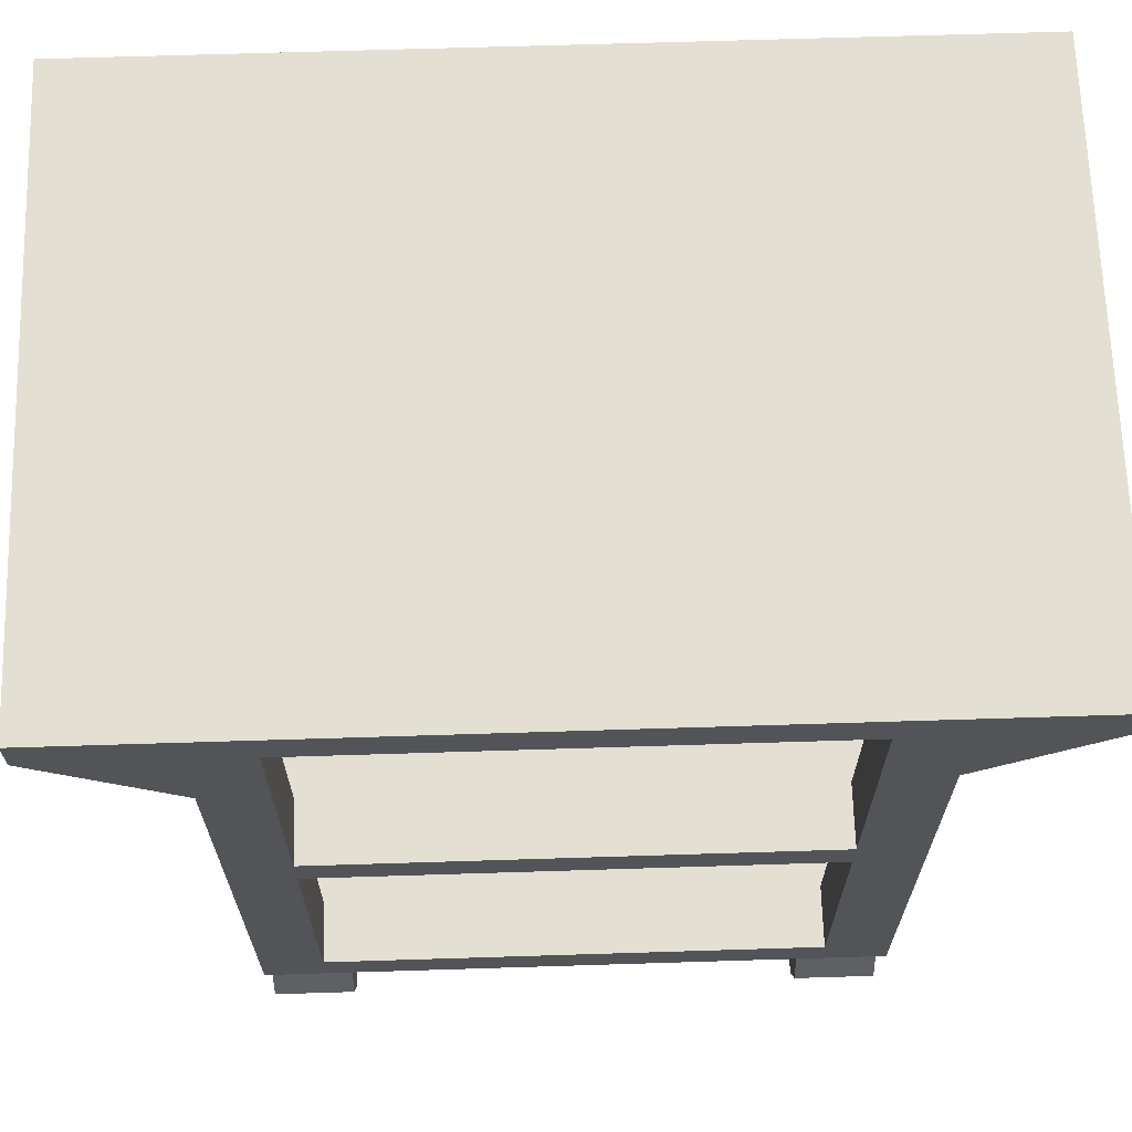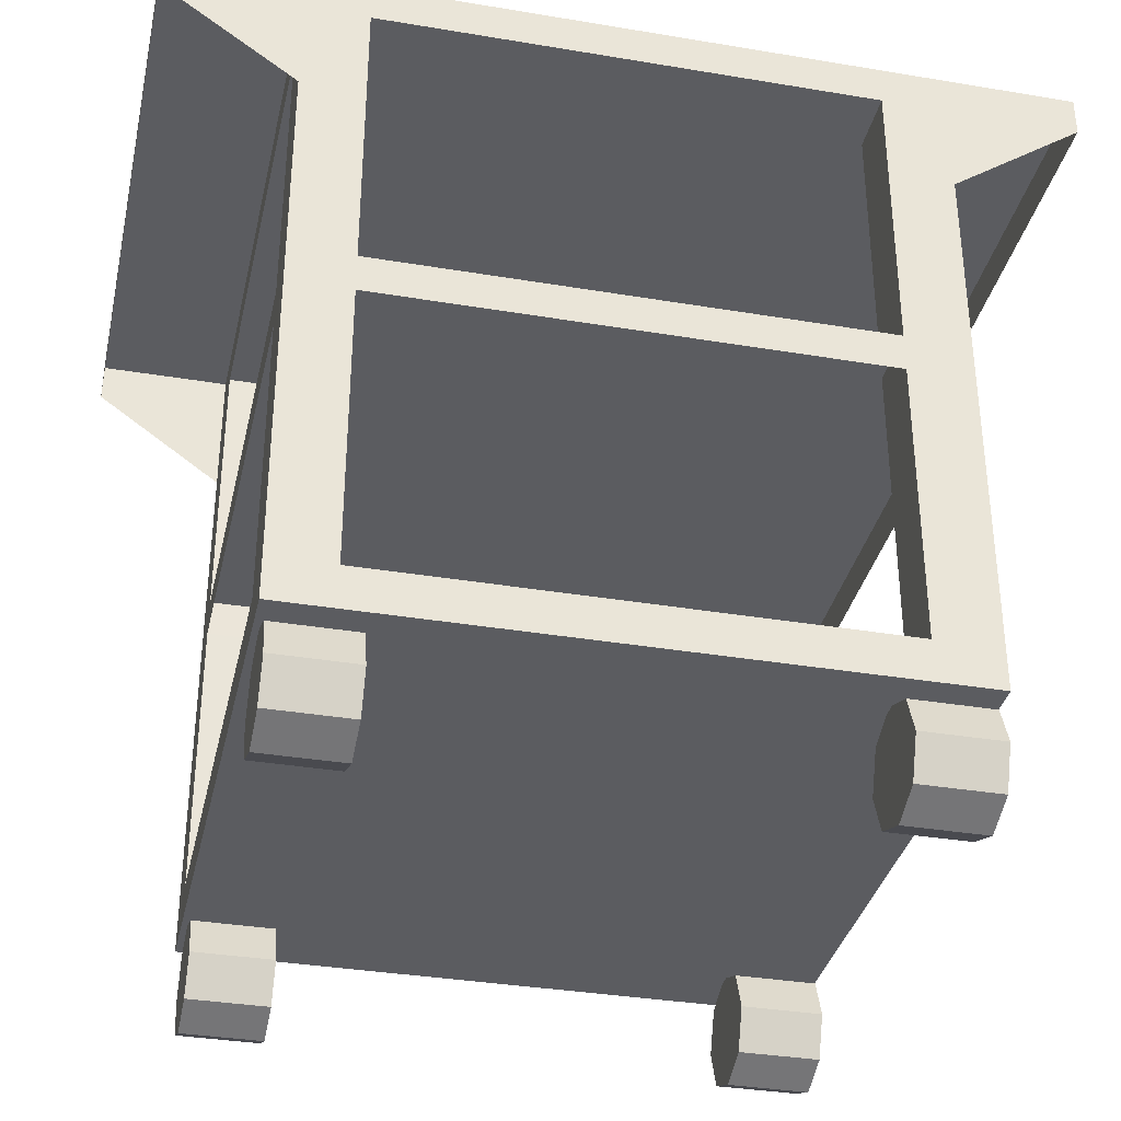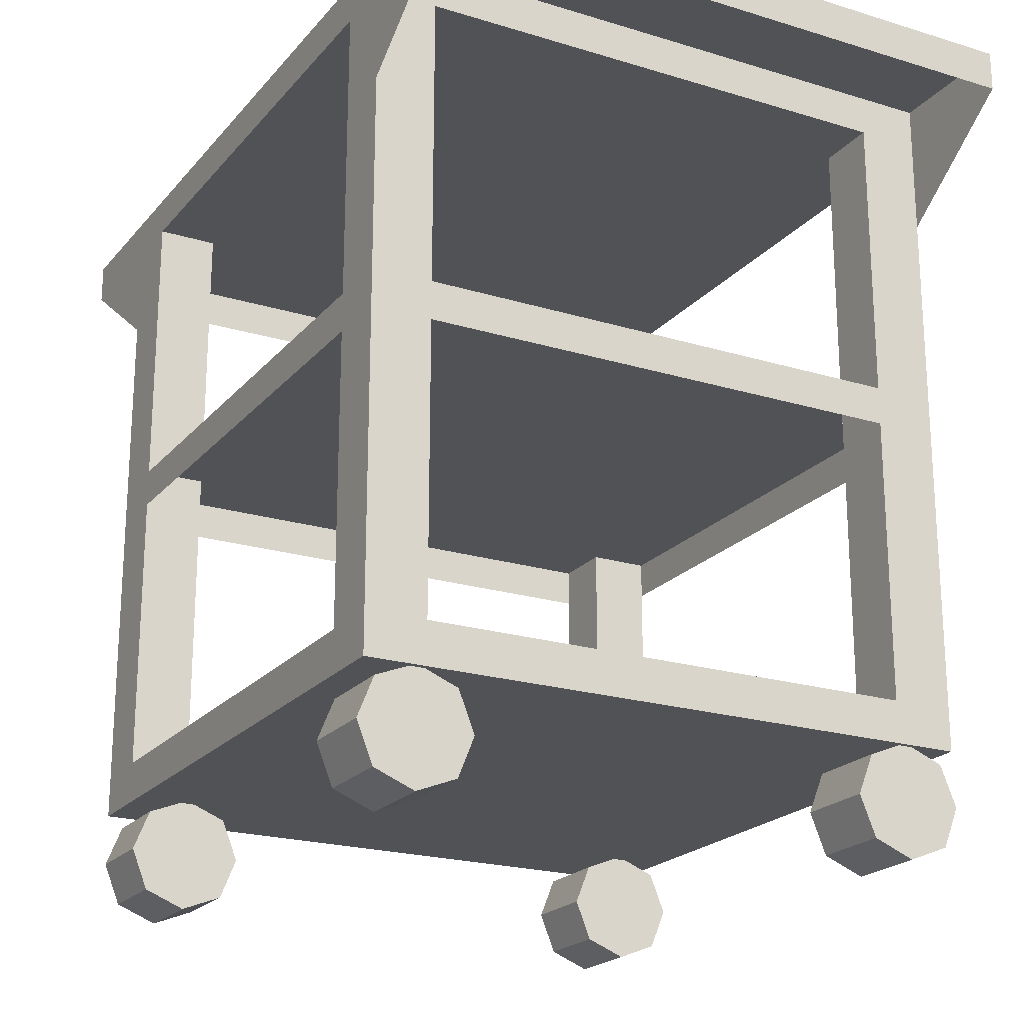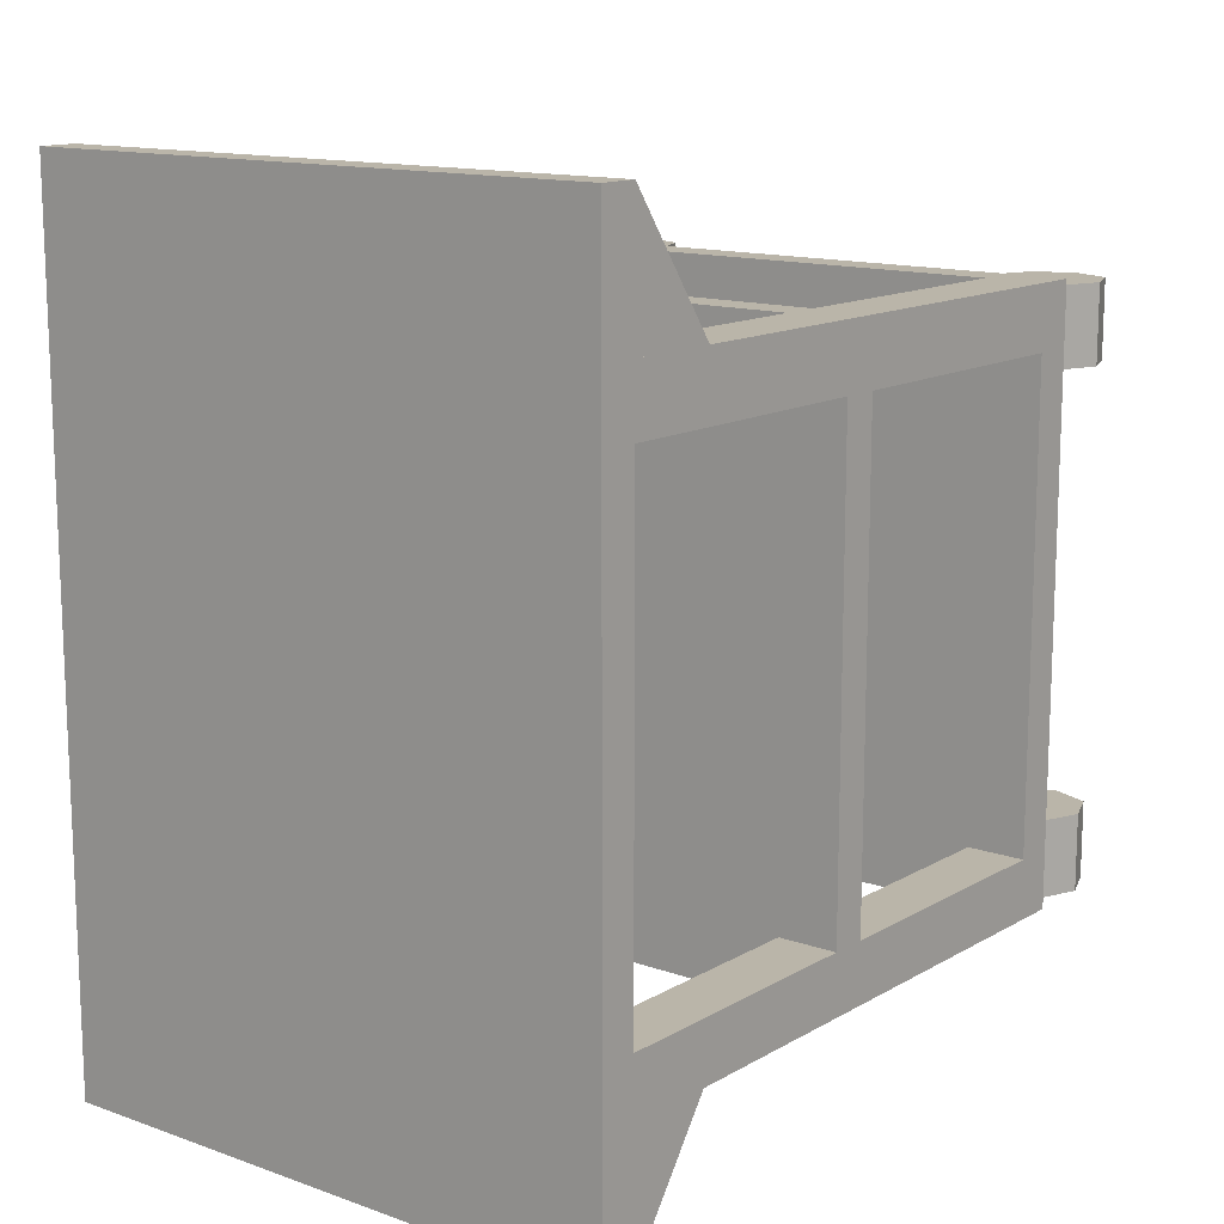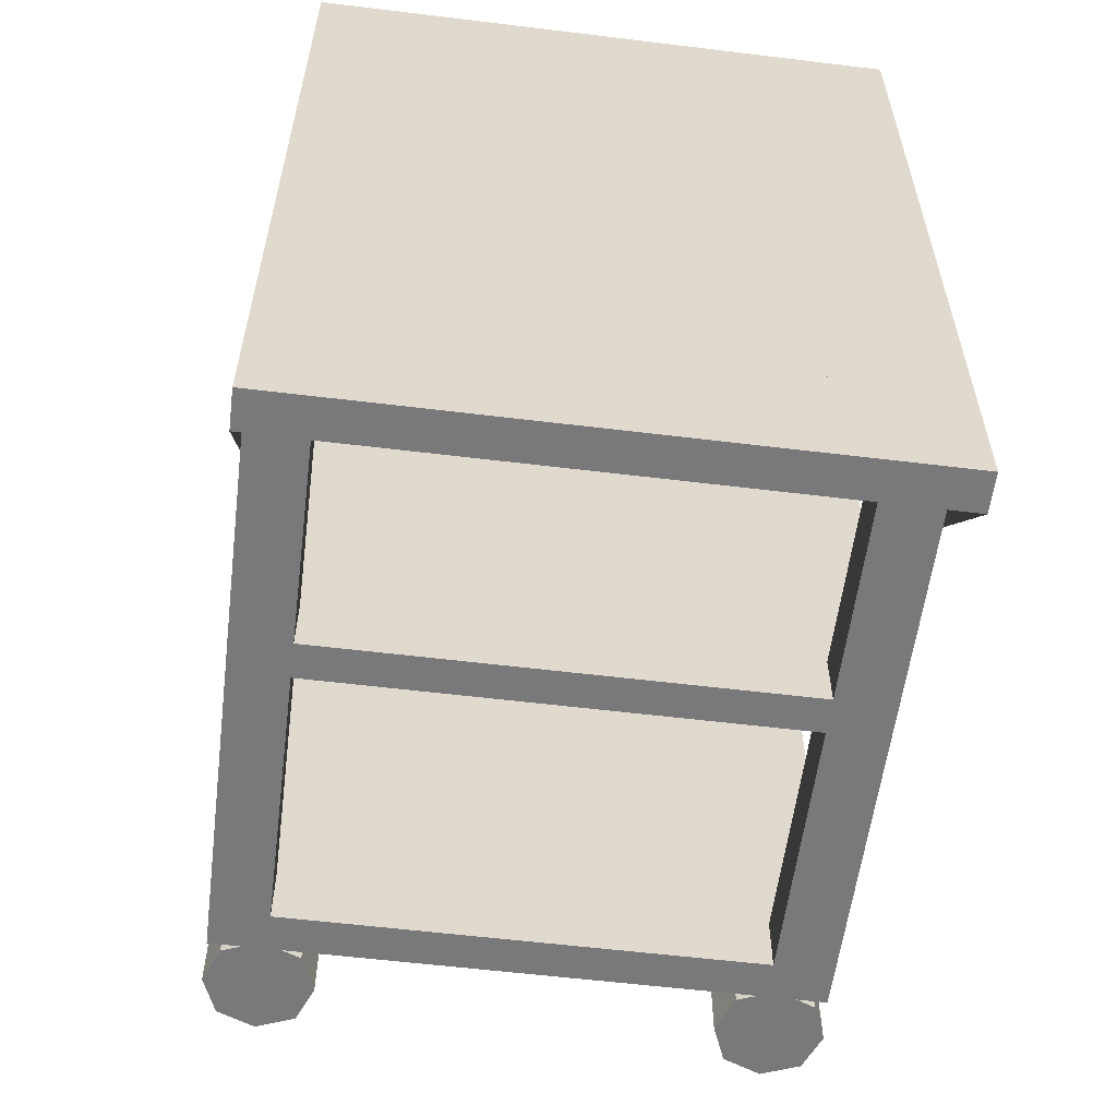
<metadata>
{"format":"obj","ext":"obj","renderer":"f3d","projection":"perspective","resolution":1024,"background":"white","views":[{"elev":67.0,"azim":-91.8,"up":"+Y"},{"elev":-34.9,"azim":-102.6,"up":"+Y"},{"elev":-21.2,"azim":151.4,"up":"+Y"},{"elev":13.5,"azim":-141.7,"up":"+Z"},{"elev":-57.9,"azim":172.8,"up":"+Z"}]}
</metadata>
<code>
g cart
v -0.4069 0.9608 -0.3255
v -0.4069 1.014 -0.3255
v -0.4069 1.014 -0.4069
v -0.4069 0.9608 -0.4069
v -0.4069 1.014 0.4069
v -0.4069 0.9608 0.4069
v -0.4069 0.9608 0.5819
v -0.4069 1.014 0.5819
v 0.4069 0.9608 0.3216
v 0.4069 1.014 0.3216
v 0.4069 1.014 0.4069
v 0.4069 0.9608 0.4069
v -0.3255 0.9608 -0.4069
v -0.3255 1.014 -0.4069
v 0.3282 1.014 -0.4069
v 0.3282 0.9608 -0.4069
v 0.3282 0.1 0.3216
v 0.4069 0.1 0.3216
v 0.4069 0.1 0.4069
v 0.3282 0.1 0.4069
v -0.3255 1.014 0.3216
v -0.4069 1.014 0.3216
v -0.3255 1.014 0.4069
v 0.3282 1.014 0.3216
v 0.3282 1.014 0.4069
v -0.4069 0.1 0.3216
v -0.3255 0.1 0.3216
v -0.3255 0.1 0.4069
v -0.4069 0.1 0.4069
v -0.3255 1.014 0.5819
v 0.3282 1.014 0.5819
v 0.4069 1.014 0.5819
v 0.4069 1.014 -0.4069
v 0.4069 0.9608 -0.4069
v 0.4069 1.014 -0.5819
v 0.3282 1.014 -0.5819
v 0.3282 1.014 -0.3255
v 0.4069 1.014 -0.3255
v -0.4069 0.1 -0.4069
v -0.3255 0.1 -0.4069
v -0.3255 0.1 -0.3255
v -0.4069 0.1 -0.3255
v -0.3255 1.014 -0.3255
v 0.3282 0.1 -0.4069
v 0.4069 0.1 -0.4069
v 0.4069 0.1 -0.3255
v 0.3282 0.1 -0.3255
v 0.4069 0.9608 -0.3255
v -0.4069 0.9608 0.3216
v -0.4069 0.8363 0.4069
v -0.4069 0.8363 0.3216
v 0.4069 0.8363 -0.4069
v 0.4069 0.8363 -0.3255
v 0.4069 0.8363 0.4069
v 0.3282 0.9608 0.4069
v 0.3282 0.8363 0.4069
v -0.4069 0.8363 -0.4069
v -0.3255 0.8363 -0.4069
v -0.3255 0.8363 0.4069
v -0.3255 0.9608 0.4069
v 0.4069 0.8363 0.3216
v 0.3282 0.8363 -0.4069
v -0.4069 0.8363 -0.3255
v -0.3255 0.9608 -0.3255
v -0.3255 0.9608 0.3216
v 0.3274 0.9608 -0.3255
v 0.3274 0.9608 0.3216
v -0.3255 0.8363 -0.3255
v 0.3276 0.8363 -0.3255
v 0.3276 0.8363 0.3216
v -0.3255 0.8363 0.3216
v -0.3255 0.53 -0.4069
v -0.3255 0.53 -0.3255
v -0.3255 0.1548 -0.3255
v -0.3255 0.1548 -0.4069
v 0.4069 0.1548 -0.3255
v 0.4069 0.1548 0.3216
v -0.4069 0.1548 -0.3255
v -0.4069 0.1548 -0.4069
v 0.3282 0.53 -0.4069
v 0.3282 0.1548 -0.4069
v 0.3278 0.53 -0.3255
v 0.3281 0.1548 -0.3255
v 0.4069 0.1548 -0.4069
v -0.4069 0.1548 0.3216
v -0.4069 0.53 0.3216
v -0.3255 0.53 0.3216
v -0.3255 0.1548 0.3216
v -0.3255 0.1548 0.4069
v -0.4069 0.1548 0.4069
v 0.3282 0.53 0.4069
v 0.3278 0.53 0.3216
v 0.3282 0.1548 0.4069
v 0.3281 0.1548 0.3216
v 0.4069 0.1548 0.4069
v 0.3282 0.9608 -0.5819
v 0.4069 0.9608 -0.5819
v -0.3255 0.9608 0.5819
v 0.3282 0.9608 0.5819
v -0.4069 0.9608 -0.5819
v -0.4069 1.014 -0.5819
v -0.3255 1.014 -0.5819
v -0.3255 0.9608 -0.5819
v 0.4069 0.9608 0.5819
v 0.3278 0.5801 0.3216
v 0.4069 0.5801 0.3216
v 0.4069 0.5801 0.4069
v 0.3282 0.5801 0.4069
v 0.3278 0.5801 -0.3255
v 0.4069 0.5801 -0.3255
v 0.3282 0.5801 -0.4069
v 0.4069 0.5801 -0.4069
v -0.4069 0.5801 -0.3255
v -0.3255 0.5801 -0.3255
v -0.4069 0.5801 -0.4069
v -0.3255 0.5801 -0.4069
v -0.3255 0.5801 0.3216
v -0.3255 0.5801 0.4069
v -0.4069 0.5801 0.4069
v -0.4069 0.5801 0.3216
v -0.4069 0.53 -0.4069
v -0.4069 0.53 -0.3255
v 0.4069 0.53 0.4069
v 0.4069 0.53 0.3216
v 0.4069 0.53 -0.4069
v 0.4069 0.53 -0.3255
v -0.4069 0.53 0.4069
v -0.3255 0.53 0.4069
v -0.4149 0.03028 -0.2942
v -0.3939 0.08287 -0.2942
v -0.3939 0.08287 -0.3994
v -0.4149 0.03028 -0.3994
v -0.3413 0.03028 -0.3994
v -0.3413 0.1039 -0.3994
v -0.2887 0.08287 -0.3994
v -0.2677 0.03028 -0.3994
v -0.2887 0.08287 -0.2942
v -0.2677 0.03028 -0.2942
v -0.3413 0.03028 -0.2942
v -0.3413 0.1039 -0.2942
v -0.3413 -0.04335 -0.3994
v -0.2887 -0.02231 -0.3994
v -0.2887 -0.02231 -0.2942
v -0.3413 -0.04335 -0.2942
v -0.3939 -0.02231 -0.3994
v -0.3939 -0.02231 -0.2942
v 0.263 0.03028 -0.2942
v 0.2841 0.08287 -0.2942
v 0.2841 0.08287 -0.3994
v 0.263 0.03028 -0.3994
v 0.3367 0.03028 -0.3994
v 0.3367 0.1039 -0.3994
v 0.3892 0.08287 -0.3994
v 0.4103 0.03028 -0.3994
v 0.3892 0.08287 -0.2942
v 0.4103 0.03028 -0.2942
v 0.3367 0.03028 -0.2942
v 0.3367 0.1039 -0.2942
v 0.3367 -0.04335 -0.3994
v 0.3892 -0.02231 -0.3994
v 0.3892 -0.02231 -0.2942
v 0.3367 -0.04335 -0.2942
v 0.2841 -0.02231 -0.3994
v 0.2841 -0.02231 -0.2942
v -0.4149 0.03028 0.3967
v -0.3939 0.08287 0.3967
v -0.3939 0.08287 0.2915
v -0.4149 0.03028 0.2915
v -0.3413 0.03028 0.2915
v -0.3413 0.1039 0.2915
v -0.2887 0.08287 0.2915
v -0.2677 0.03028 0.2915
v -0.2887 0.08287 0.3967
v -0.2677 0.03028 0.3967
v -0.3413 0.03028 0.3967
v -0.3413 0.1039 0.3967
v -0.3413 -0.04335 0.2915
v -0.2887 -0.02231 0.2915
v -0.2887 -0.02231 0.3967
v -0.3413 -0.04335 0.3967
v -0.3939 -0.02231 0.2915
v -0.3939 -0.02231 0.3967
v 0.263 0.03028 0.3967
v 0.2841 0.08287 0.3967
v 0.2841 0.08287 0.2915
v 0.263 0.03028 0.2915
v 0.3367 0.03028 0.2915
v 0.3367 0.1039 0.2915
v 0.3892 0.08287 0.2915
v 0.4103 0.03028 0.2915
v 0.3892 0.08287 0.3967
v 0.4103 0.03028 0.3967
v 0.3367 0.03028 0.3967
v 0.3367 0.1039 0.3967
v 0.3367 -0.04335 0.2915
v 0.3892 -0.02231 0.2915
v 0.3892 -0.02231 0.3967
v 0.3367 -0.04335 0.3967
v 0.2841 -0.02231 0.2915
v 0.2841 -0.02231 0.3967
f 1 2 3
f 1 3 4
f 5 6 7
f 5 7 8
f 9 10 11
f 9 11 12
f 13 14 15
f 13 15 16
f 17 18 19
f 17 19 20
f 21 22 5
f 21 5 23
f 24 21 23
f 24 23 25
f 26 27 28
f 26 28 29
f 25 23 30
f 25 30 31
f 11 25 31
f 11 31 32
f 16 15 33
f 16 33 34
f 10 24 25
f 10 25 11
f 15 33 35
f 15 35 36
f 33 15 37
f 33 37 38
f 39 40 41
f 39 41 42
f 15 14 43
f 15 43 37
f 14 3 2
f 14 2 43
f 44 45 46
f 44 46 47
f 34 33 38
f 34 38 48
f 49 22 2
f 49 2 1
f 6 5 22
f 6 22 49
f 38 37 24
f 38 24 10
f 37 43 21
f 37 21 24
f 43 2 22
f 43 22 21
f 48 38 10
f 48 10 9
f 50 6 49
f 50 49 51
f 52 34 48
f 52 48 53
f 54 12 55
f 54 55 56
f 57 4 13
f 57 13 58
f 59 60 6
f 59 6 50
f 61 9 12
f 61 12 54
f 62 16 34
f 62 34 52
f 63 1 4
f 63 4 57
f 64 65 49
f 64 49 1
f 66 67 65
f 66 65 64
f 48 9 67
f 48 67 66
f 60 65 67
f 60 67 55
f 13 16 66
f 13 66 64
f 63 68 64
f 63 64 1
f 69 53 48
f 69 48 66
f 70 67 9
f 70 9 61
f 42 41 27
f 42 27 26
f 71 65 60
f 71 60 59
f 28 27 17
f 28 17 20
f 72 73 74
f 72 74 75
f 46 76 77
f 46 77 18
f 42 78 79
f 42 79 39
f 39 79 75
f 39 75 40
f 80 81 82
f 81 83 82
f 40 75 81
f 40 81 44
f 44 81 84
f 44 84 45
f 45 84 76
f 45 76 46
f 42 26 85
f 42 85 78
f 86 87 88
f 86 88 85
f 28 89 90
f 28 90 29
f 29 90 85
f 29 85 26
f 91 92 93
f 92 94 93
f 28 20 93
f 28 93 89
f 18 77 95
f 18 95 19
f 19 95 93
f 19 93 20
f 41 40 44
f 41 44 47
f 47 46 18
f 47 18 17
f 17 27 41
f 17 41 47
f 83 74 88
f 83 88 94
f 89 93 94
f 89 94 88
f 78 85 88
f 78 88 74
f 74 83 81
f 74 81 75
f 76 83 94
f 76 94 77
f 96 36 35
f 96 35 97
f 98 30 8
f 98 8 7
f 99 31 30
f 99 30 98
f 100 101 102
f 100 102 103
f 104 32 31
f 104 31 99
f 103 102 36
f 103 36 96
f 4 3 101
f 4 101 100
f 3 14 13
f 3 13 4
f 33 34 97
f 33 97 35
f 55 25 23
f 55 23 60
f 12 11 32
f 12 32 104
f 12 11 25
f 12 25 55
f 23 5 8
f 23 8 30
f 14 15 36
f 14 36 102
f 6 60 23
f 6 23 5
f 3 14 102
f 3 102 101
f 55 67 56
f 67 70 56
f 105 70 61
f 105 61 106
f 106 61 54
f 106 54 107
f 107 54 56
f 107 56 108
f 16 62 66
f 62 69 66
f 109 110 53
f 109 53 69
f 111 62 52
f 111 52 112
f 112 52 53
f 112 53 110
f 13 64 68
f 13 68 58
f 113 114 68
f 113 68 63
f 113 63 57
f 113 57 115
f 115 57 58
f 115 58 116
f 49 65 71
f 49 71 51
f 117 71 59
f 117 59 118
f 118 59 50
f 118 50 119
f 119 50 51
f 119 51 120
f 104 54 12
f 50 7 6
f 57 4 100
f 52 97 34
f 79 121 72
f 79 72 75
f 78 122 121
f 78 121 79
f 78 74 73
f 78 73 122
f 116 114 73
f 116 73 72
f 95 123 91
f 95 91 93
f 77 124 123
f 77 123 95
f 94 92 77
f 92 124 77
f 108 105 91
f 105 92 91
f 84 125 126
f 84 126 76
f 81 80 125
f 81 125 84
f 83 76 82
f 76 126 82
f 111 80 109
f 80 82 109
f 90 127 86
f 90 86 85
f 89 128 127
f 89 127 90
f 88 87 128
f 88 128 89
f 120 117 87
f 120 87 86
f 51 71 117
f 51 117 120
f 127 119 120
f 127 120 86
f 128 118 119
f 128 119 127
f 87 117 118
f 87 118 128
f 56 70 105
f 56 105 108
f 123 107 108
f 123 108 91
f 124 106 107
f 124 107 123
f 92 105 106
f 92 106 124
f 62 111 109
f 62 109 69
f 125 112 110
f 125 110 126
f 80 111 112
f 80 112 125
f 82 126 110
f 82 110 109
f 58 68 114
f 58 114 116
f 121 115 116
f 121 116 72
f 122 113 115
f 122 115 121
f 122 73 114
f 122 114 113
f 106 110 109
f 106 109 105
f 106 124 126
f 106 126 110
f 116 111 80
f 116 80 72
f 111 116 114
f 111 114 109
f 120 117 114
f 120 114 113
f 120 113 122
f 120 122 86
f 118 108 105
f 118 105 117
f 108 118 128
f 108 128 91
f 109 114 117
f 109 117 105
f 129 130 131
f 129 131 132
f 133 134 135
f 133 135 136
f 136 135 137
f 136 137 138
f 139 140 130
f 139 130 129
f 141 142 143
f 141 143 144
f 134 131 130
f 134 130 140
f 135 134 140
f 135 140 137
f 145 141 144
f 145 144 146
f 138 137 139
f 137 140 139
f 132 131 133
f 131 134 133
f 145 132 133
f 145 133 141
f 143 138 139
f 143 139 144
f 144 139 146
f 139 129 146
f 142 136 138
f 142 138 143
f 141 133 142
f 133 136 142
f 146 129 132
f 146 132 145
f 147 148 149
f 147 149 150
f 151 152 153
f 151 153 154
f 154 153 155
f 154 155 156
f 157 158 148
f 157 148 147
f 159 160 161
f 159 161 162
f 152 149 148
f 152 148 158
f 153 152 158
f 153 158 155
f 163 159 162
f 163 162 164
f 156 155 157
f 155 158 157
f 150 149 151
f 149 152 151
f 163 150 151
f 163 151 159
f 161 156 157
f 161 157 162
f 162 157 164
f 157 147 164
f 160 154 156
f 160 156 161
f 159 151 160
f 151 154 160
f 164 147 150
f 164 150 163
f 165 166 167
f 165 167 168
f 169 170 171
f 169 171 172
f 172 171 173
f 172 173 174
f 175 176 166
f 175 166 165
f 177 178 179
f 177 179 180
f 170 167 166
f 170 166 176
f 171 170 176
f 171 176 173
f 181 177 180
f 181 180 182
f 174 173 175
f 173 176 175
f 168 167 169
f 167 170 169
f 181 168 169
f 181 169 177
f 179 174 175
f 179 175 180
f 180 175 182
f 175 165 182
f 178 172 174
f 178 174 179
f 177 169 178
f 169 172 178
f 182 165 168
f 182 168 181
f 183 184 185
f 183 185 186
f 187 188 189
f 187 189 190
f 190 189 191
f 190 191 192
f 193 194 184
f 193 184 183
f 195 196 197
f 195 197 198
f 188 185 184
f 188 184 194
f 189 188 194
f 189 194 191
f 199 195 198
f 199 198 200
f 192 191 193
f 191 194 193
f 186 185 187
f 185 188 187
f 199 186 187
f 199 187 195
f 197 192 193
f 197 193 198
f 198 193 200
f 193 183 200
f 196 190 192
f 196 192 197
f 195 187 196
f 187 190 196
f 200 183 186
f 200 186 199

</code>
